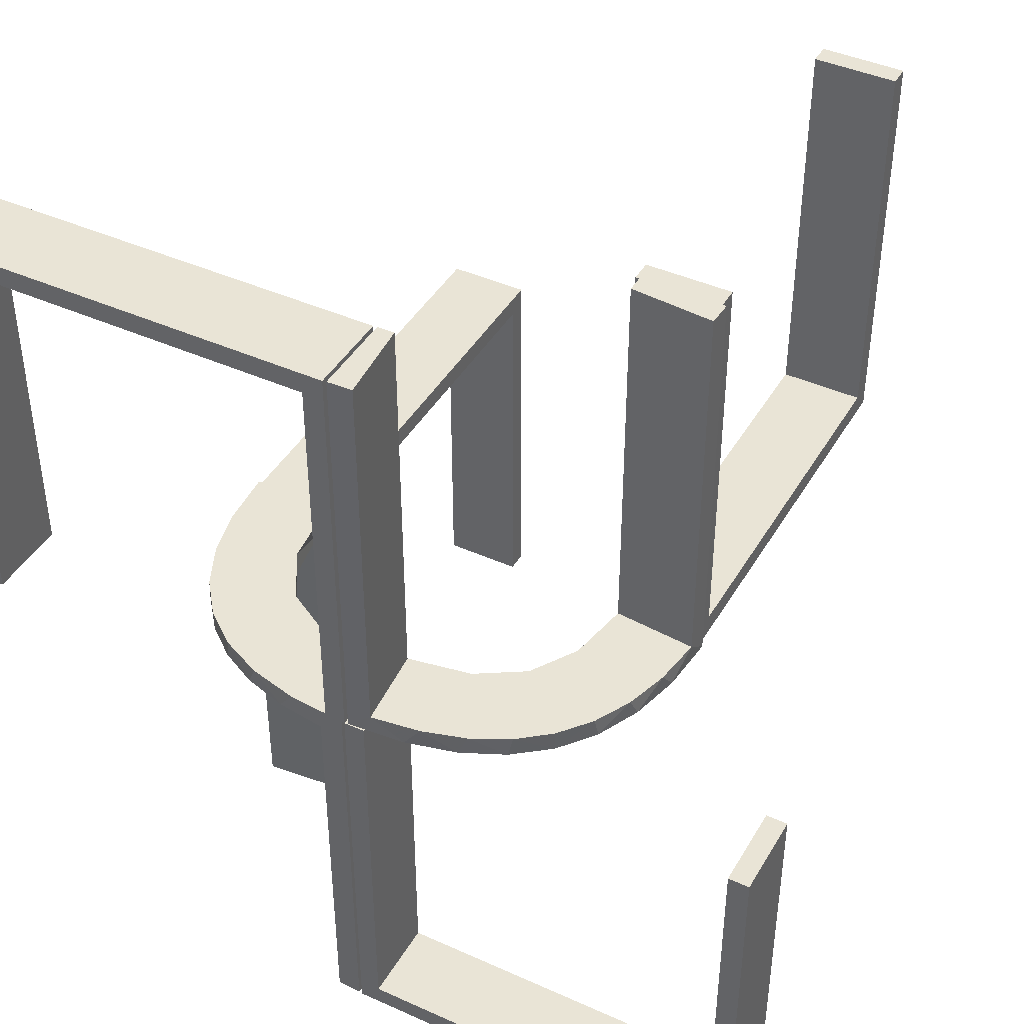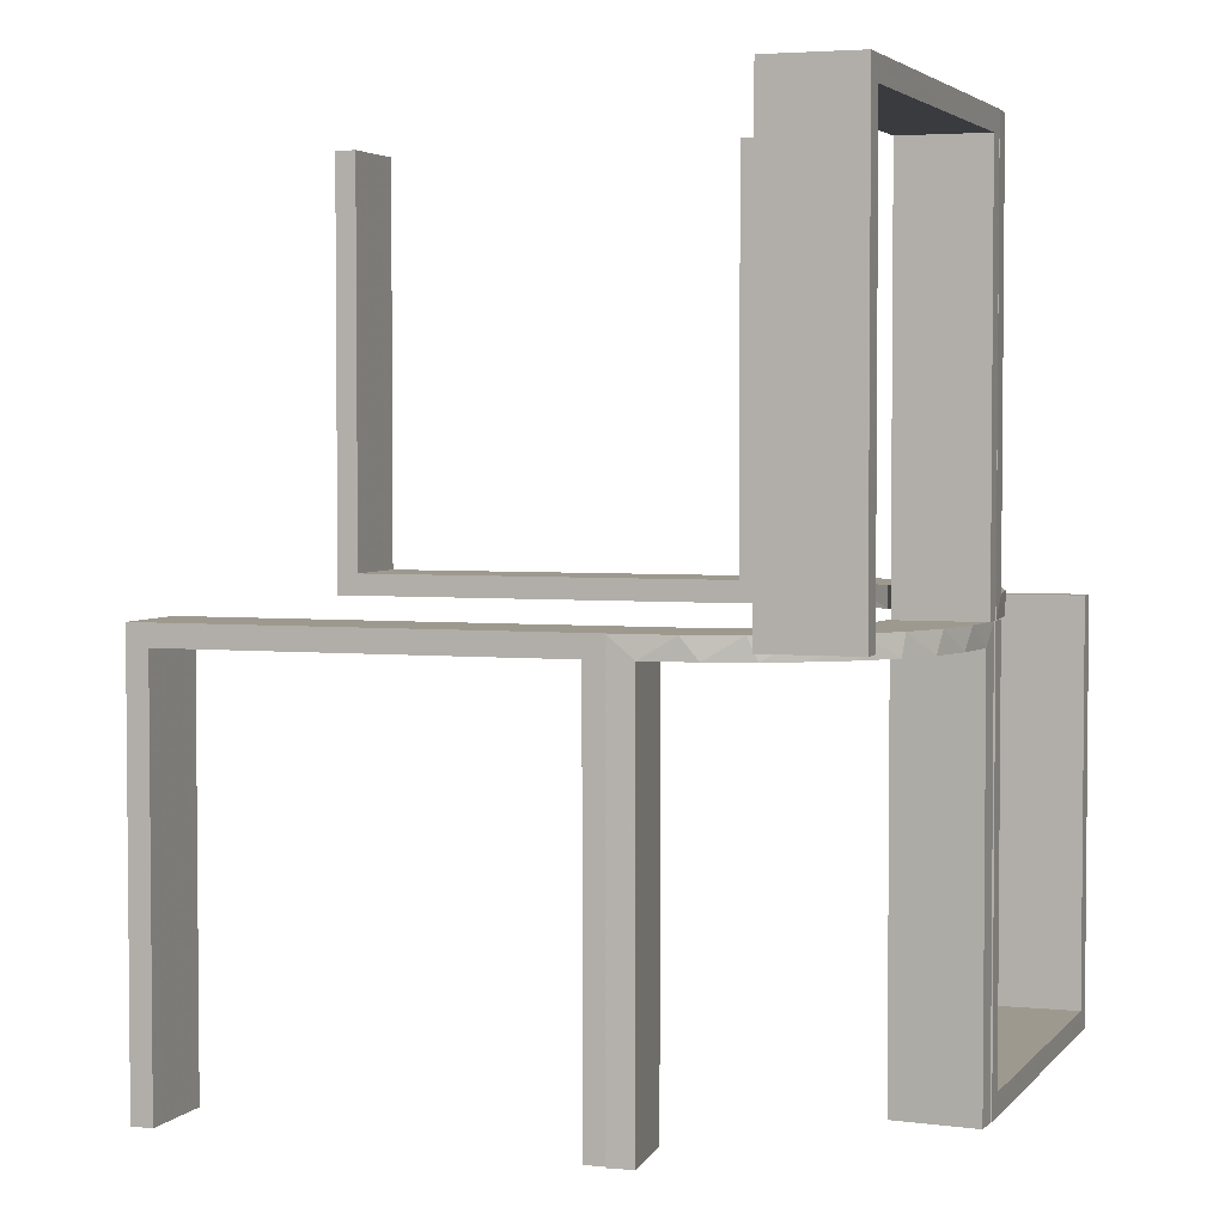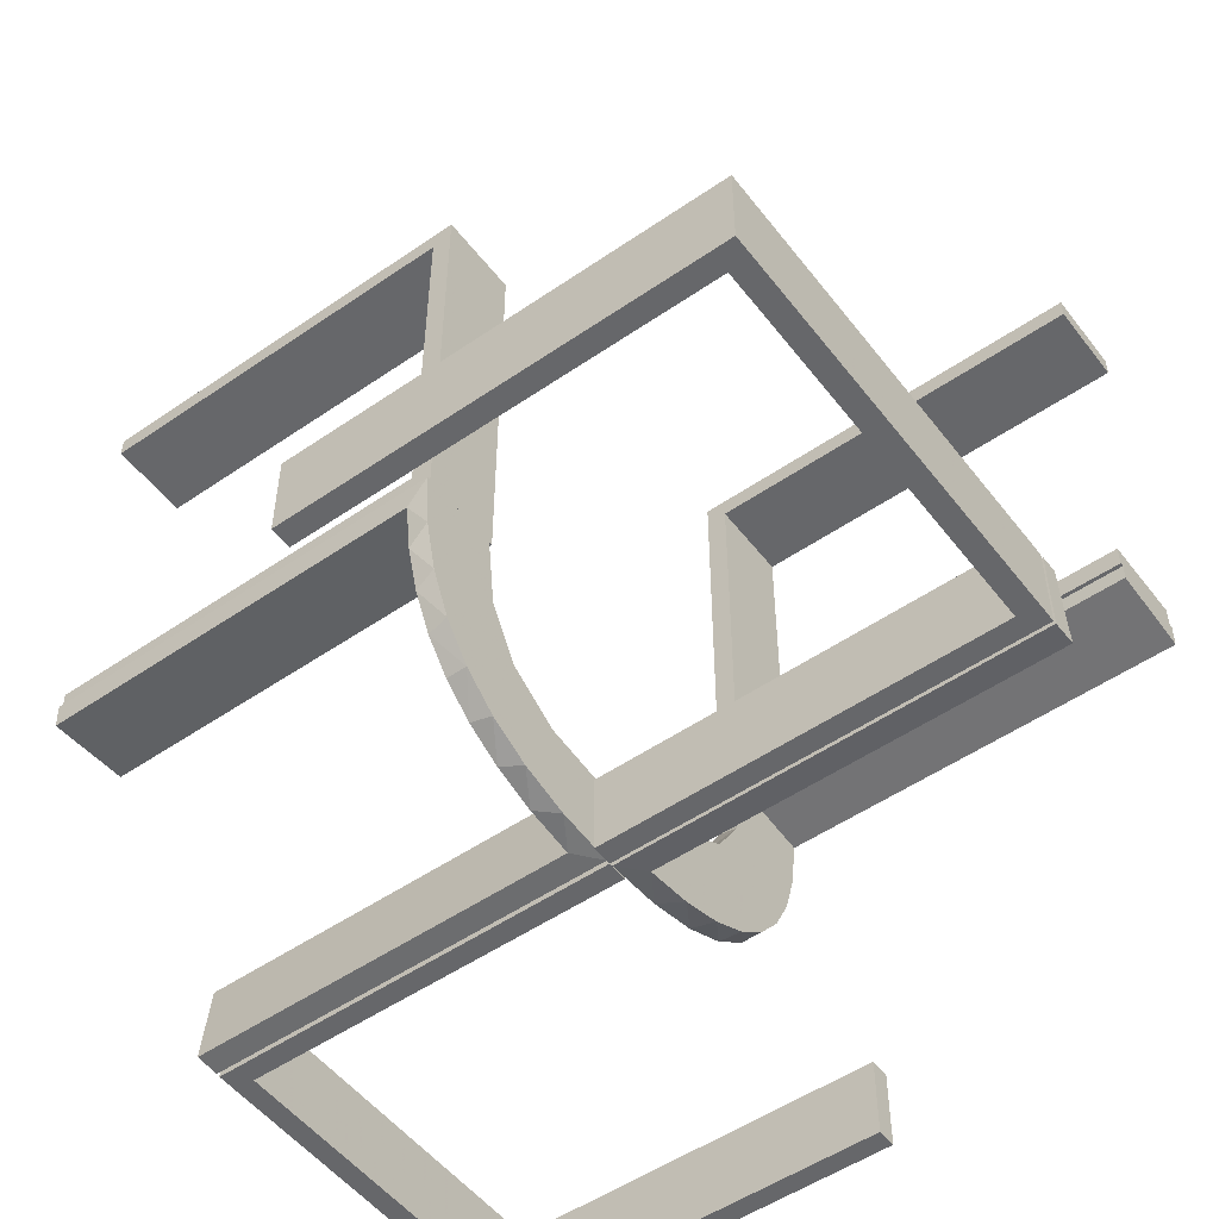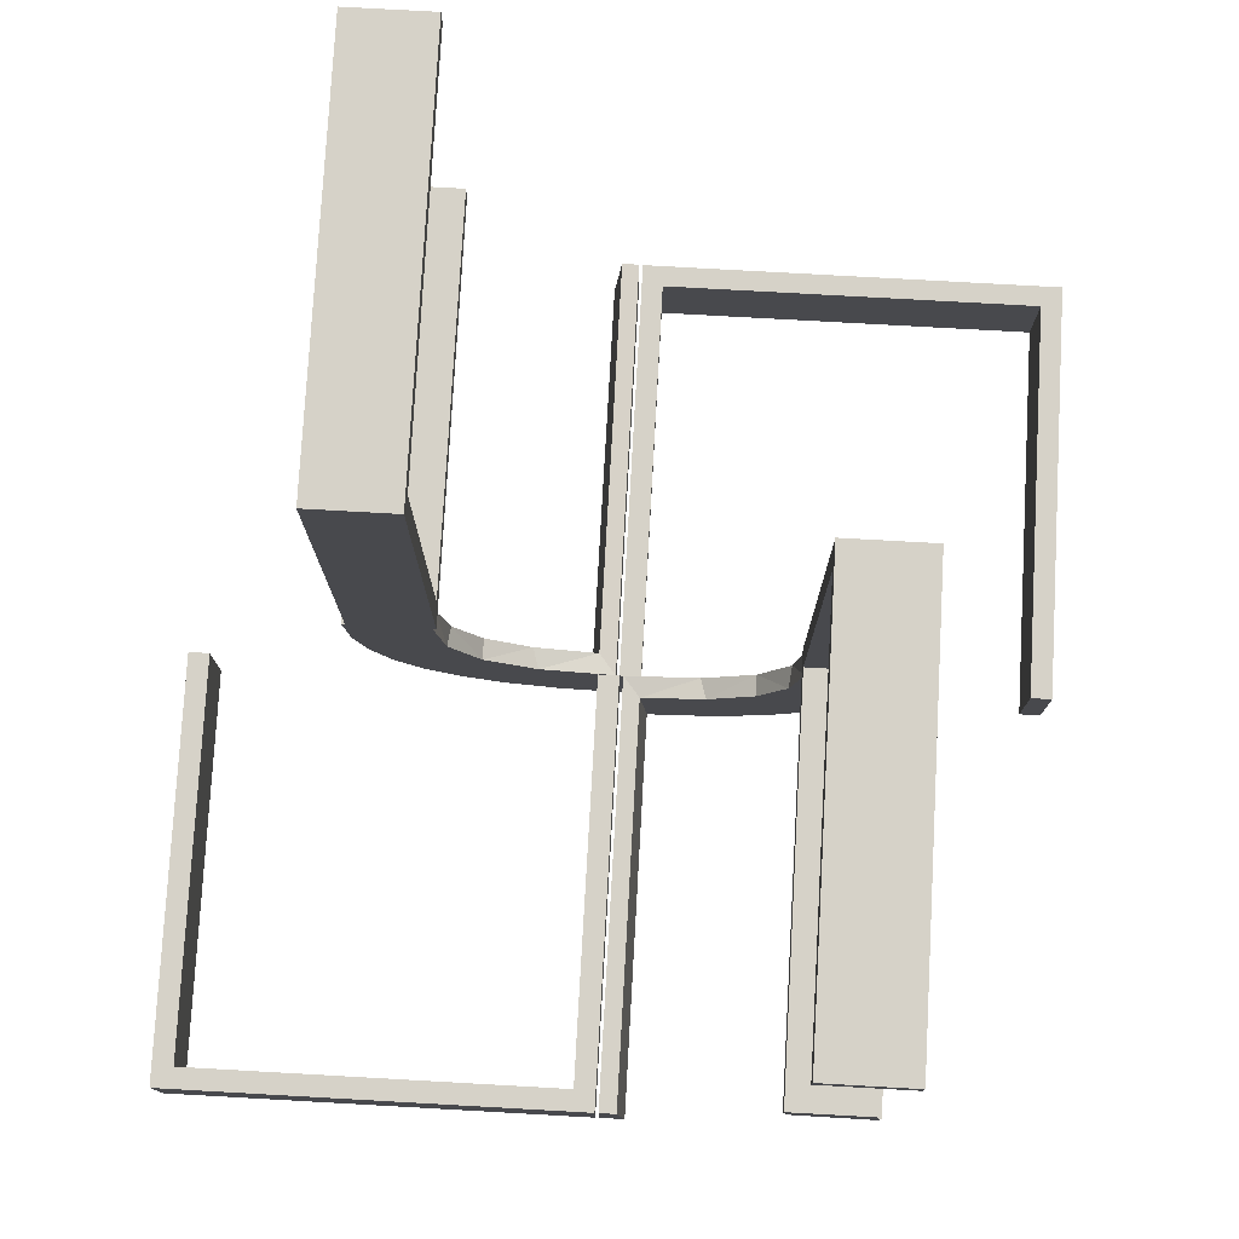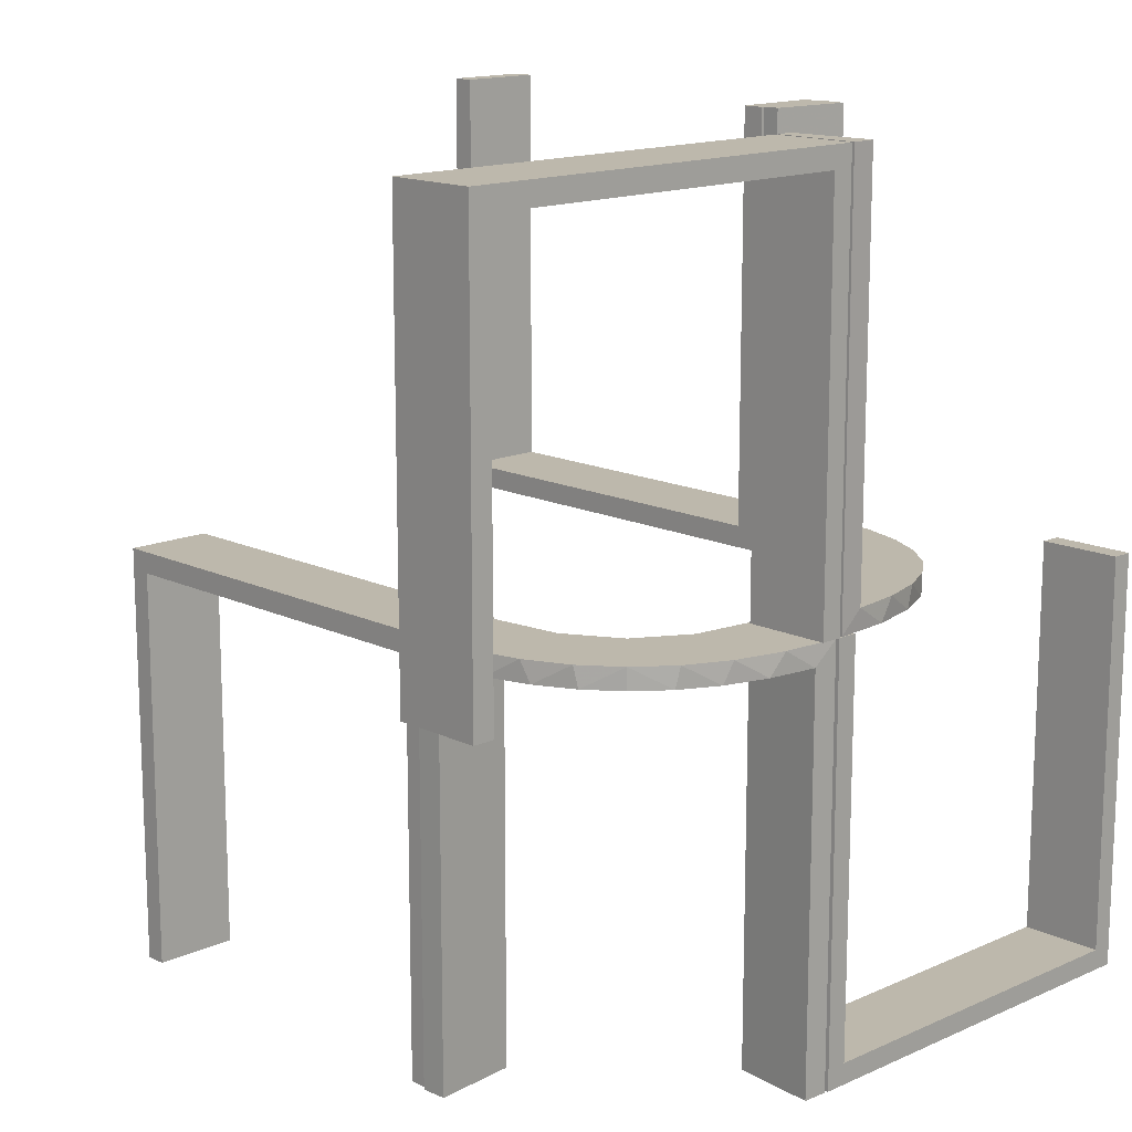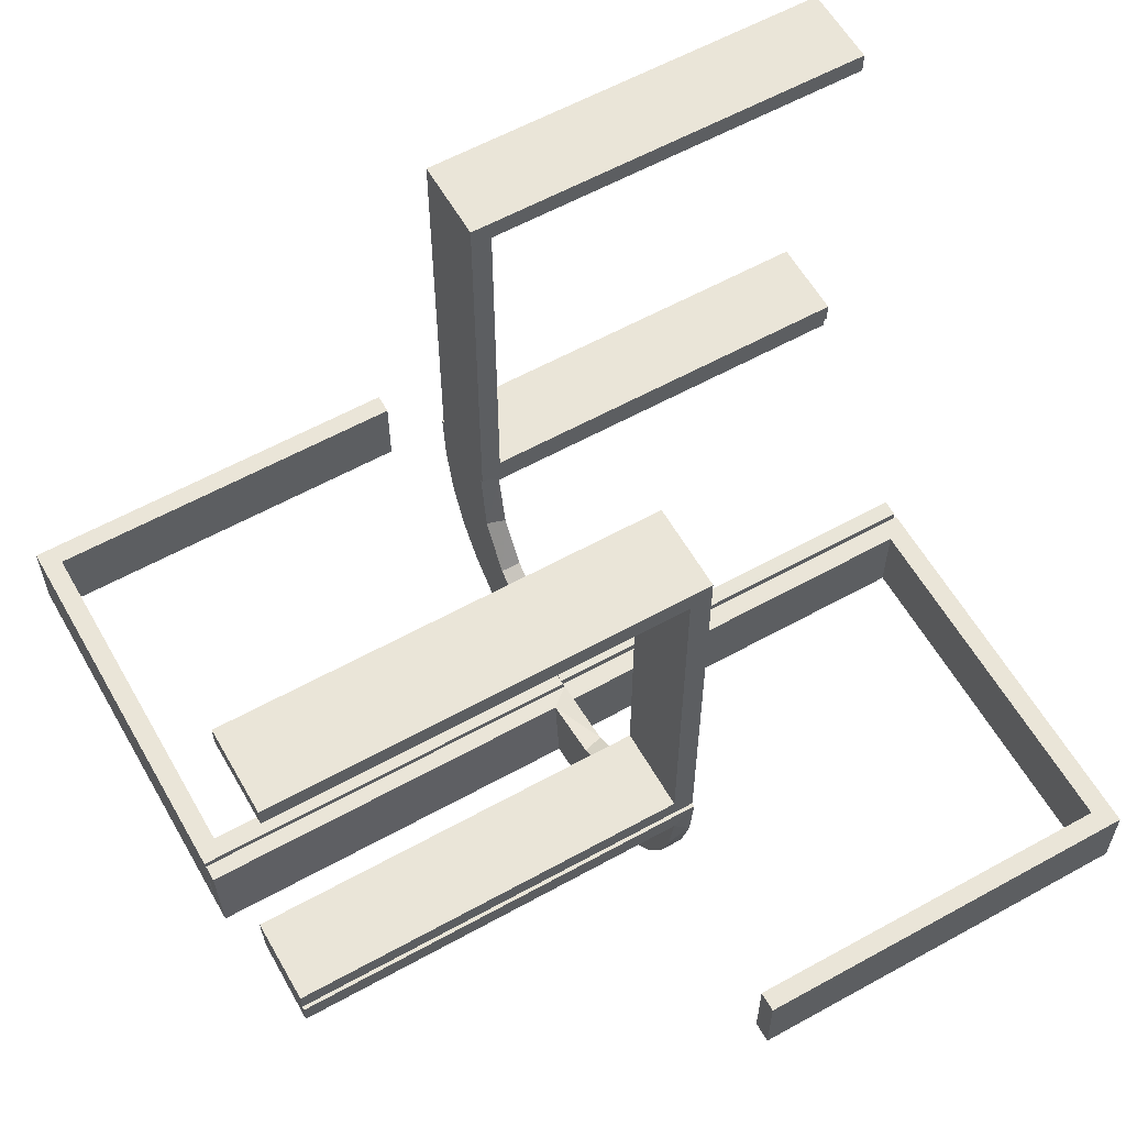
<metadata>
{"format":"obj","ext":"obj","renderer":"f3d","projection":"perspective","resolution":1024,"background":"white","views":[{"elev":42.5,"azim":28.2,"up":"+Z"},{"elev":3.5,"azim":-70.7,"up":"+Z"},{"elev":-52.1,"azim":126.6,"up":"+Y"},{"elev":77.5,"azim":3.2,"up":"+Y"},{"elev":14.7,"azim":-43.9,"up":"+Z"},{"elev":59.5,"azim":-119.6,"up":"+Y"}]}
</metadata>
<code>
v 0 -0.2 0
v 0 -0.2 -0.5
v 0 -0.2 0.5
v 0 -0.3 0
v 0 -0.3 -0.5
v 0 -0.3 0.5
v 0.475 -0.2 0
v 0.475 -0.2 -0.475
v 0.475 -0.3 0
v 0.475 -0.3 -0.475
v -0.1909 -0.09599 -0.025
v 0.134 -0.2789 0
v 0.07373 -0.2936 0
v 0.03392 -0.298 0.2625
v 0.03392 -0.298 0.5
v 0.03392 -0.298 0.025
v -0.2572 -0.1847 -0.025
v -0.004352 -0.2992 0
v -0.004352 -0.2992 -0.5
v -0.004352 -0.2992 -0.25
v -0.004352 -0.1992 0
v -0.004352 -0.1992 -0.5
v -0.09346 -0.1883 0
v 0.2798 -0.1401 0.025
v -0.2272 -0.2221 0
v -0.2272 -0.2221 -0.025
v 0.2602 -0.18 0
v -0.3031 -0.02878 -0.025
v -0.3031 -0.02878 -0.5
v -0.3031 -0.02878 -0.2625
v 0.3 0 0
v 0.3 0 0.5
v 0.3 0.025 0.5
v 0.3 0.025 0.025
v 0.3 0.5 0
v 0.3 0.5 0.5
v 0.3 0.475 0.5
v 0.3 0.475 0.025
v -0.2044 0.0007882 0
v -0.2044 0.0007882 -0.5
v -0.2044 0.0007882 -0.25
v -0.2952 -0.0881 -0.025
v 0.1565 -0.1514 0
v 0.1565 -0.1514 0.025
v 0.09324 -0.29 0.025
v 0.2 0 0
v 0.2 0 0.5
v 0.2 0.025 0.5
v 0.2 0.025 0.025
v 0.2 0.5 0
v 0.2 0.5 0.5
v 0.2 0.475 0.5
v 0.2 0.475 0.025
v 0.2042 -0.01962 0.5
v 0.2042 -0.01962 0.3417
v 0.2042 -0.01962 0.1833
v 0.2042 -0.01962 0.025
v -0.284 -0.1289 0
v 0.1452 -0.2747 0.025
v -0.1899 -0.2521 -0.025
v 0.1852 -0.255 0
v -0.1011 -0.1857 -0.025
v -0.02476 -0.1991 -0.025
v -0.02476 -0.1991 -0.1833
v -0.02476 -0.1991 -0.3417
v -0.02476 -0.1991 -0.5
v 0.3044 0.0007882 0
v 0.3044 0.0007882 0.5
v 0.025 -0.2 0
v 0.025 -0.2 -0.475
v 0.025 -0.3 0
v 0.025 -0.3 -0.475
v 0.1935 -0.08832 0
v -0.2987 -0.06859 0
v -0.5 -0.2 0
v -0.5 -0.2 0.5
v -0.5 -0.3 0
v -0.5 -0.3 0.5
v 0.5 -0.2 0
v 0.5 -0.2 -0.5
v 0.5 -0.3 0
v 0.5 -0.3 -0.5
v 0.2987 -0.06859 0
v -0.1935 -0.08832 0
v -0.025 -0.2 0
v -0.025 -0.2 0.475
v -0.025 -0.3 0
v -0.025 -0.3 0.475
v -0.3044 0.0007882 0
v -0.3044 0.0007882 -0.5
v 0.02476 -0.1991 0.5
v 0.02476 -0.1991 0.3417
v 0.02476 -0.1991 0.1833
v 0.02476 -0.1991 0.025
v 0.1011 -0.1857 0.025
v -0.1852 -0.255 0
v 0.1899 -0.2521 0.025
v -0.1452 -0.2747 -0.025
v 0.284 -0.1289 0
v -0.2042 -0.01962 -0.025
v -0.2042 -0.01962 -0.1833
v -0.2042 -0.01962 -0.3417
v -0.2042 -0.01962 -0.5
v -0.2 0 0
v -0.2 0 -0.5
v -0.2 0.025 -0.025
v -0.2 0.025 -0.5
v -0.2 0.5 0
v -0.2 0.5 -0.5
v -0.2 0.475 -0.025
v -0.2 0.475 -0.5
v -0.09324 -0.29 -0.025
v -0.1565 -0.1514 0
v -0.1565 -0.1514 -0.025
v 0.2952 -0.0881 0.025
v 0.2044 0.0007882 0
v 0.2044 0.0007882 0.25
v 0.2044 0.0007882 0.5
v -0.3 0 0
v -0.3 0 -0.5
v -0.3 0.025 -0.025
v -0.3 0.025 -0.5
v -0.3 0.5 0
v -0.3 0.5 -0.5
v -0.3 0.475 -0.025
v -0.3 0.475 -0.5
v 0.3031 -0.02878 0.2625
v 0.3031 -0.02878 0.5
v 0.3031 -0.02878 0.025
v -0.2602 -0.18 0
v 0.2272 -0.2221 0
v 0.2272 -0.2221 0.025
v -0.2798 -0.1401 -0.025
v 0.09346 -0.1883 0
v 0.004352 -0.2992 0
v 0.004352 -0.2992 0.25
v 0.004352 -0.2992 0.5
v 0.004352 -0.1992 0
v 0.004352 -0.1992 0.5
v 0.2572 -0.1847 0.025
v -0.03392 -0.298 -0.025
v -0.03392 -0.298 -0.5
v -0.03392 -0.298 -0.2625
v -0.07373 -0.2936 0
v -0.134 -0.2789 0
v 0.1909 -0.09599 0.025
v -0.475 -0.2 0
v -0.475 -0.2 0.475
v -0.475 -0.3 0
v -0.475 -0.3 0.475
f 1 3 86
f 148 86 3
f 76 75 148
f 3 76 148
f 4 87 88
f 150 6 88
f 78 150 77
f 6 150 78
f 6 78 76
f 78 77 75
f 4 6 3
f 88 87 85
f 149 150 148
f 150 88 86
f 4 1 85
f 149 147 75
f 1 86 85
f 75 147 148
f 4 88 6
f 150 149 77
f 6 76 3
f 78 75 76
f 4 3 1
f 88 85 86
f 149 148 147
f 150 86 148
f 4 85 87
f 149 75 77
f 124 123 125
f 121 125 123
f 119 120 121
f 123 119 121
f 109 111 110
f 106 108 110
f 104 106 105
f 108 106 104
f 108 104 119
f 104 105 120
f 109 108 123
f 110 111 126
f 107 106 121
f 106 110 125
f 109 124 126
f 107 122 120
f 124 125 126
f 120 122 121
f 109 110 108
f 106 107 105
f 108 119 123
f 104 120 119
f 109 123 124
f 110 126 125
f 107 121 122
f 106 125 121
f 109 126 111
f 107 120 105
f 93 94 138
f 138 94 134
f 44 43 95
f 92 93 139
f 138 139 93
f 139 91 92
f 43 44 146
f 73 146 57
f 56 117 116
f 118 55 54
f 55 118 117
f 56 55 117
f 135 13 16
f 136 135 16
f 59 45 12
f 12 61 59
f 137 136 14
f 61 131 97
f 140 132 131
f 27 99 24
f 99 83 115
f 83 67 129
f 127 129 67
f 127 68 128
f 127 67 68
f 13 135 138
f 138 134 13
f 61 43 131
f 61 12 134
f 43 61 134
f 43 73 27
f 73 116 83
f 83 99 73
f 131 43 27
f 117 67 116
f 68 117 118
f 67 117 68
f 136 137 139
f 135 136 138
f 139 138 136
f 128 54 55
f 127 128 55
f 56 57 129
f 55 56 127
f 115 129 57
f 146 115 57
f 146 24 115
f 140 44 132
f 140 24 146
f 44 140 146
f 44 95 97
f 95 94 45
f 95 59 97
f 94 16 45
f 94 93 16
f 15 92 91
f 92 15 14
f 93 92 14
f 91 139 137
f 137 15 91
f 68 118 54
f 54 128 68
f 94 95 134
f 43 134 95
f 43 146 73
f 73 57 116
f 56 116 57
f 13 45 16
f 136 16 14
f 45 13 12
f 61 97 59
f 137 14 15
f 131 132 97
f 140 131 27
f 27 24 140
f 99 115 24
f 83 129 115
f 134 12 13
f 73 99 27
f 116 67 83
f 56 129 127
f 44 97 132
f 95 45 59
f 93 14 16
f 1 2 70
f 8 70 2
f 80 79 8
f 2 80 8
f 4 71 72
f 10 5 72
f 82 10 81
f 5 10 82
f 5 82 80
f 82 81 79
f 4 5 2
f 72 71 69
f 9 10 8
f 10 72 70
f 4 1 69
f 9 7 79
f 1 70 69
f 79 7 8
f 4 72 5
f 10 9 81
f 5 80 2
f 82 79 80
f 4 2 1
f 72 69 70
f 9 8 7
f 10 70 8
f 4 69 71
f 9 79 81
f 64 63 21
f 21 63 23
f 114 113 62
f 65 64 22
f 21 22 64
f 22 66 65
f 113 114 11
f 84 11 100
f 101 41 39
f 40 102 103
f 102 40 41
f 101 102 41
f 18 144 141
f 20 18 141
f 98 112 145
f 145 96 98
f 19 20 143
f 96 25 60
f 17 26 25
f 130 58 133
f 58 74 42
f 74 89 28
f 30 28 89
f 30 90 29
f 30 89 90
f 144 18 21
f 21 23 144
f 96 113 25
f 96 145 23
f 113 96 23
f 113 84 130
f 84 39 74
f 74 58 84
f 25 113 130
f 41 89 39
f 90 41 40
f 89 41 90
f 20 19 22
f 18 20 21
f 22 21 20
f 29 103 102
f 30 29 102
f 101 100 28
f 102 101 30
f 42 28 100
f 11 42 100
f 11 133 42
f 17 114 26
f 17 133 11
f 114 17 11
f 114 62 60
f 62 63 112
f 62 98 60
f 63 141 112
f 63 64 141
f 142 65 66
f 65 142 143
f 64 65 143
f 66 22 19
f 19 142 66
f 90 40 103
f 103 29 90
f 63 62 23
f 113 23 62
f 113 11 84
f 84 100 39
f 101 39 100
f 144 112 141
f 20 141 143
f 112 144 145
f 96 60 98
f 19 143 142
f 25 26 60
f 17 25 130
f 130 133 17
f 58 42 133
f 74 28 42
f 23 145 144
f 84 58 130
f 39 89 74
f 101 28 30
f 114 60 26
f 62 112 98
f 64 143 141
f 46 50 35
f 53 49 34
f 37 38 36
f 34 35 38
f 34 33 32
f 35 34 31
f 52 51 53
f 49 53 50
f 49 46 47
f 50 46 49
f 47 46 31
f 50 51 36
f 52 53 38
f 49 48 33
f 48 47 32
f 51 52 37
f 46 35 31
f 53 34 38
f 38 35 36
f 34 32 31
f 51 50 53
f 49 47 48
f 47 31 32
f 50 36 35
f 52 38 37
f 49 33 34
f 48 32 33
f 51 37 36

</code>
